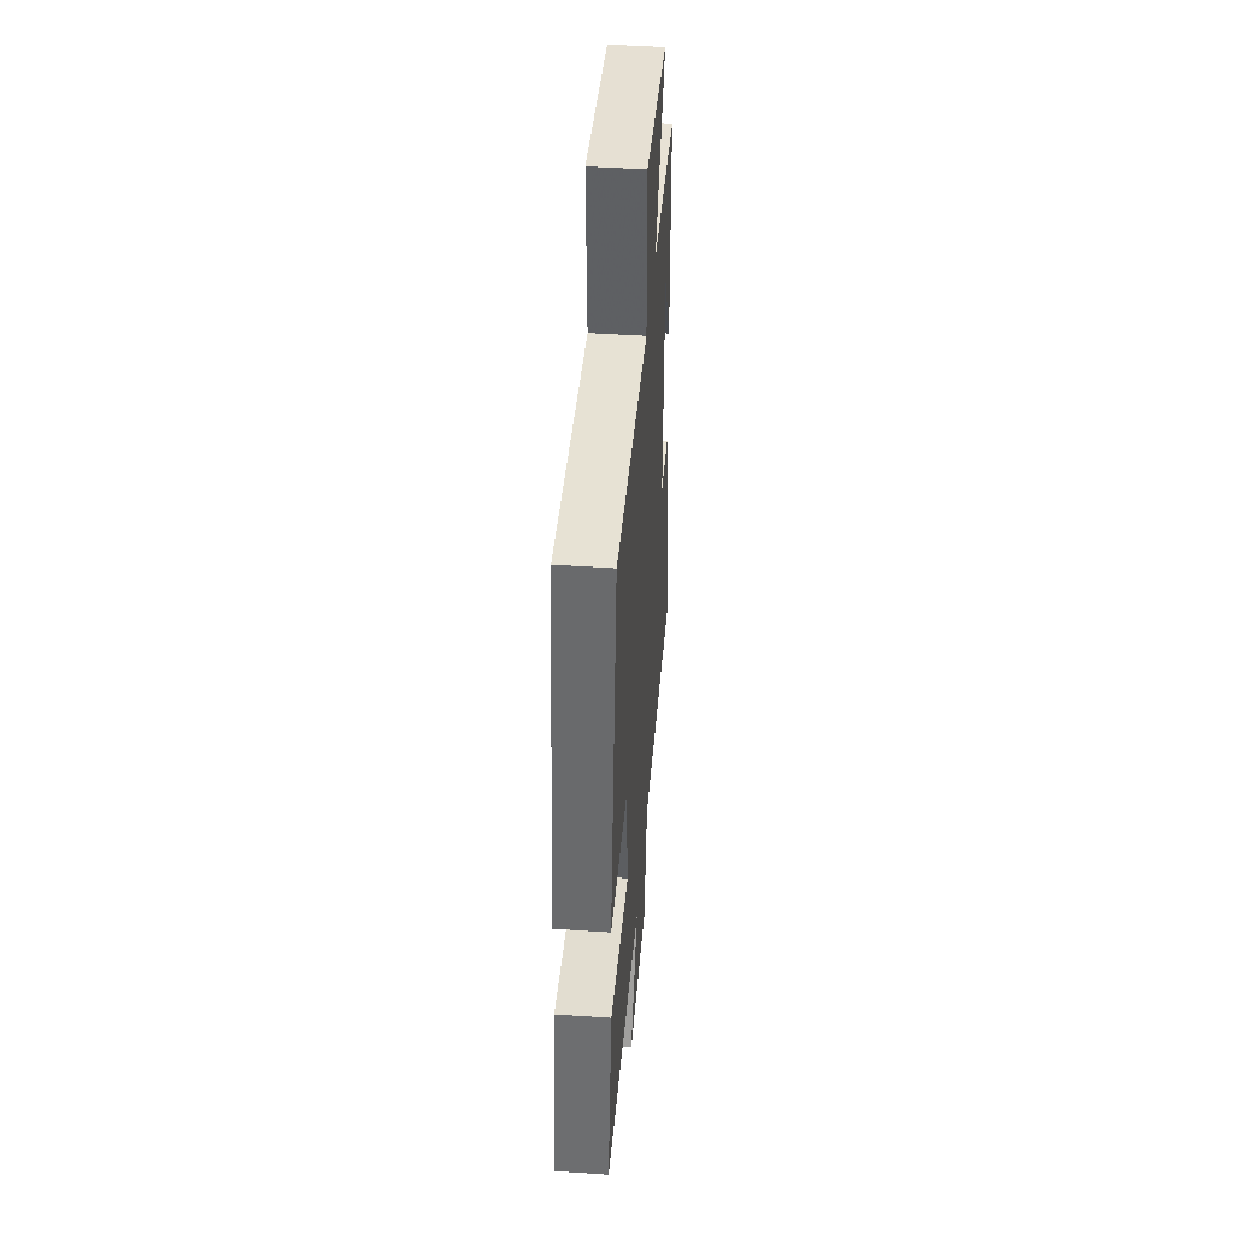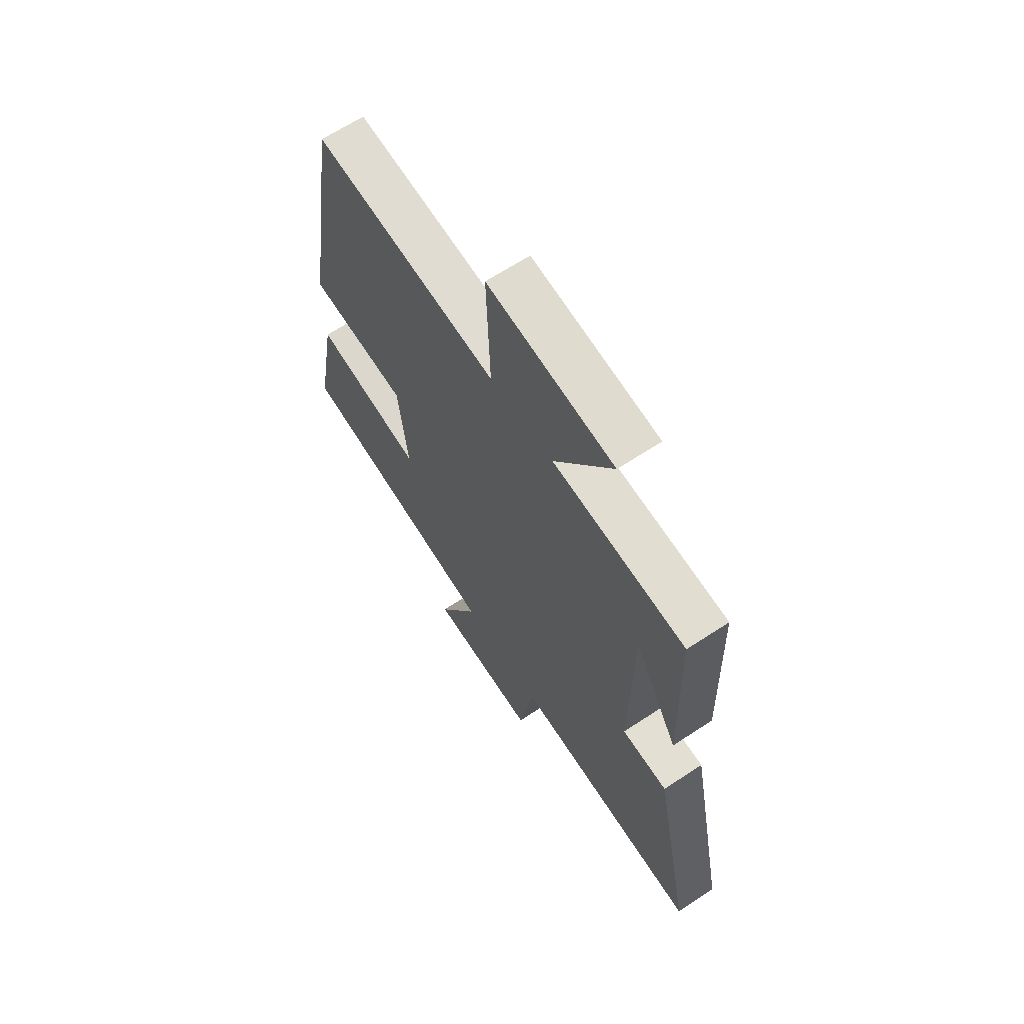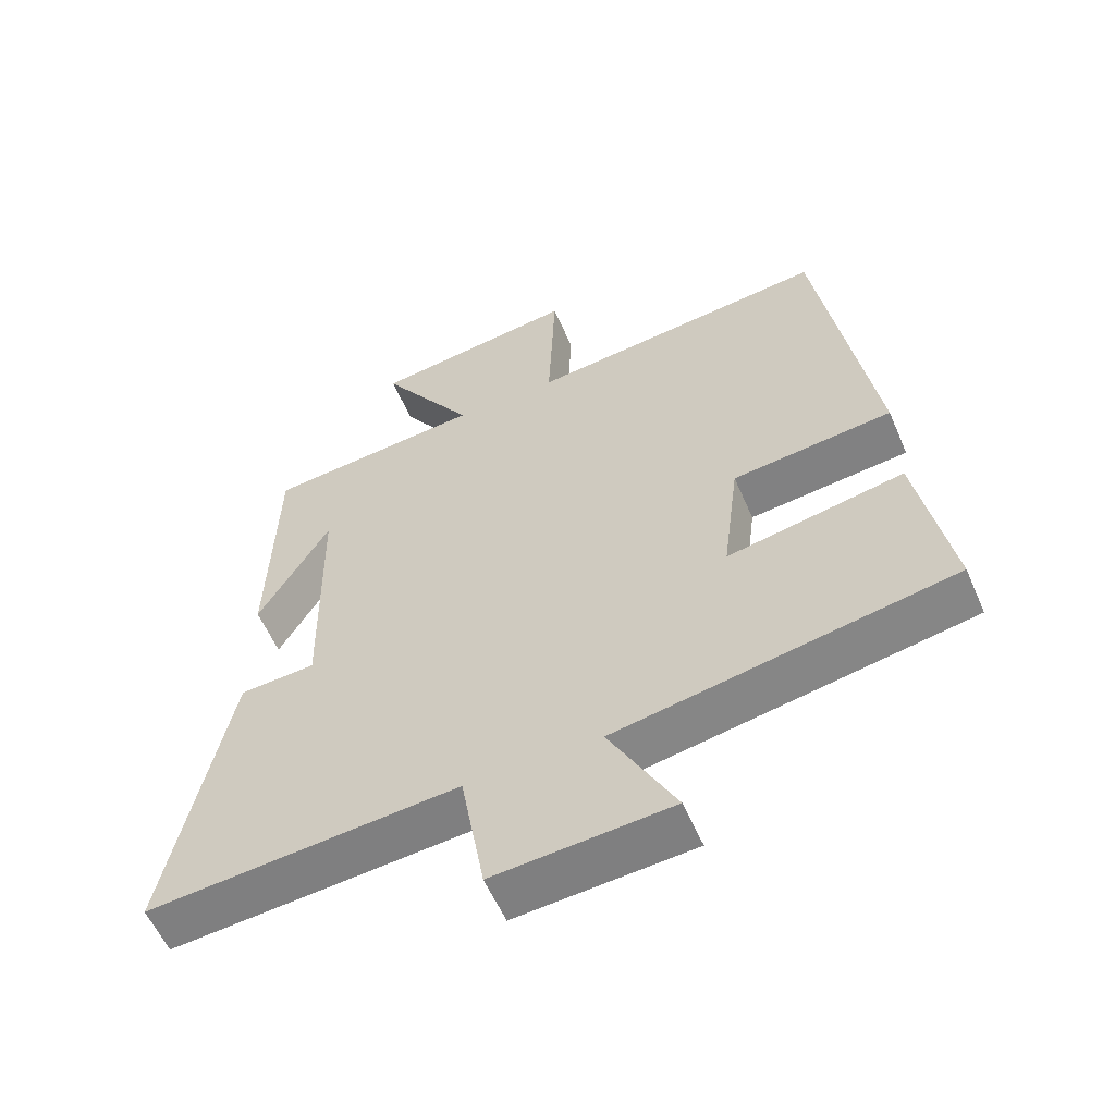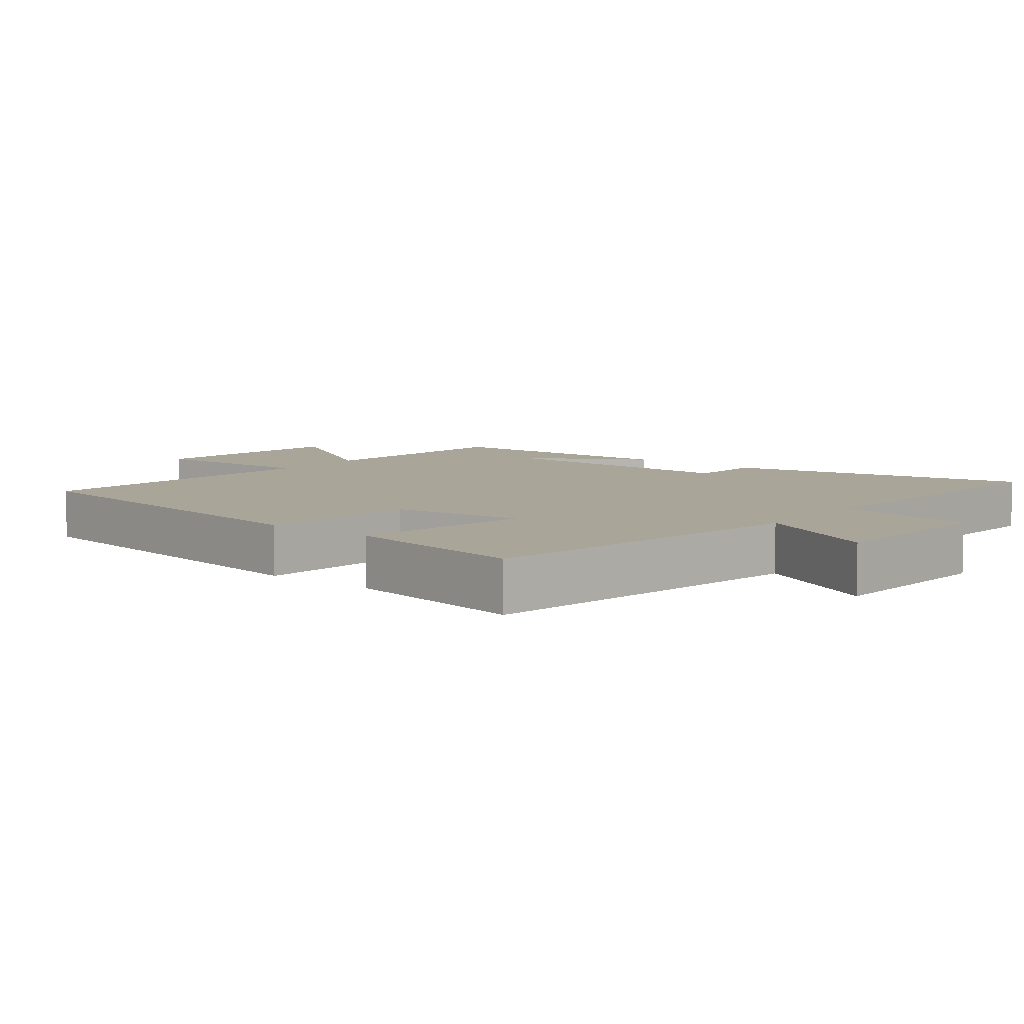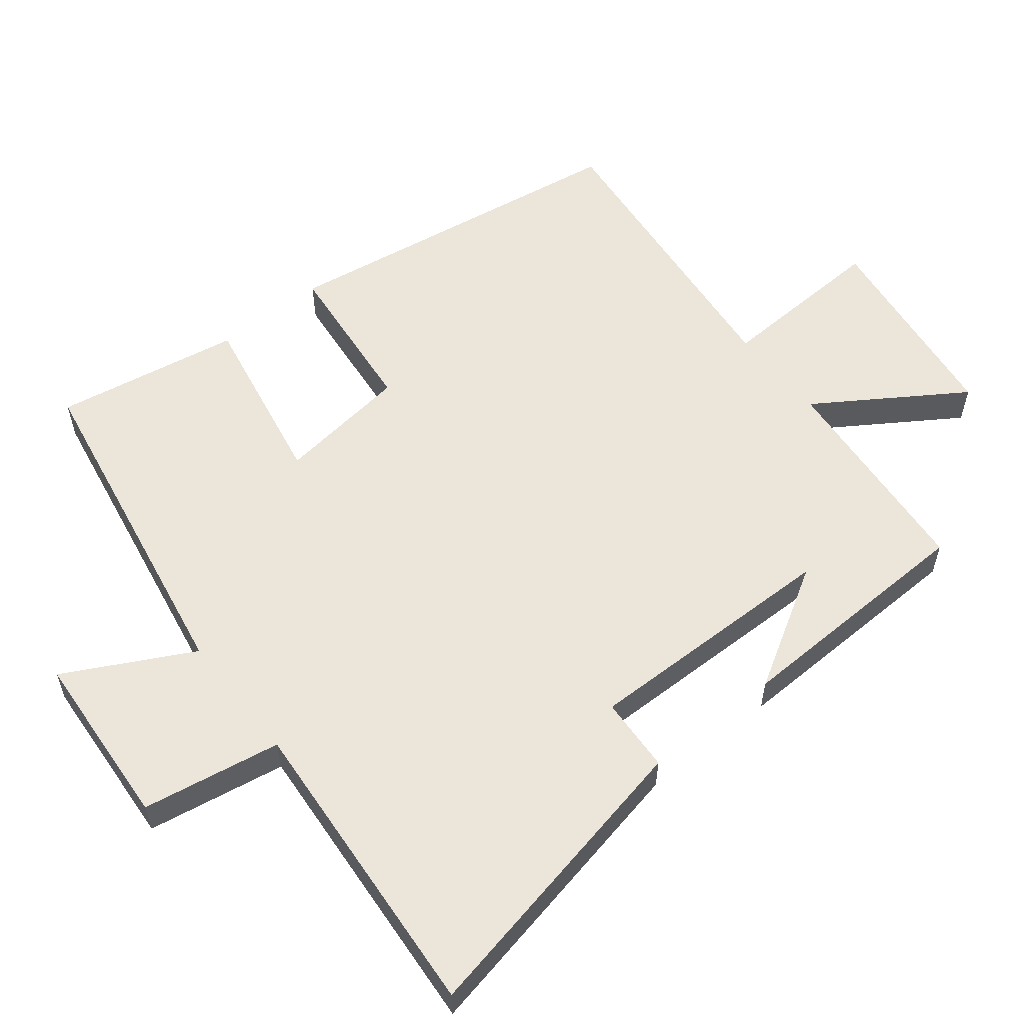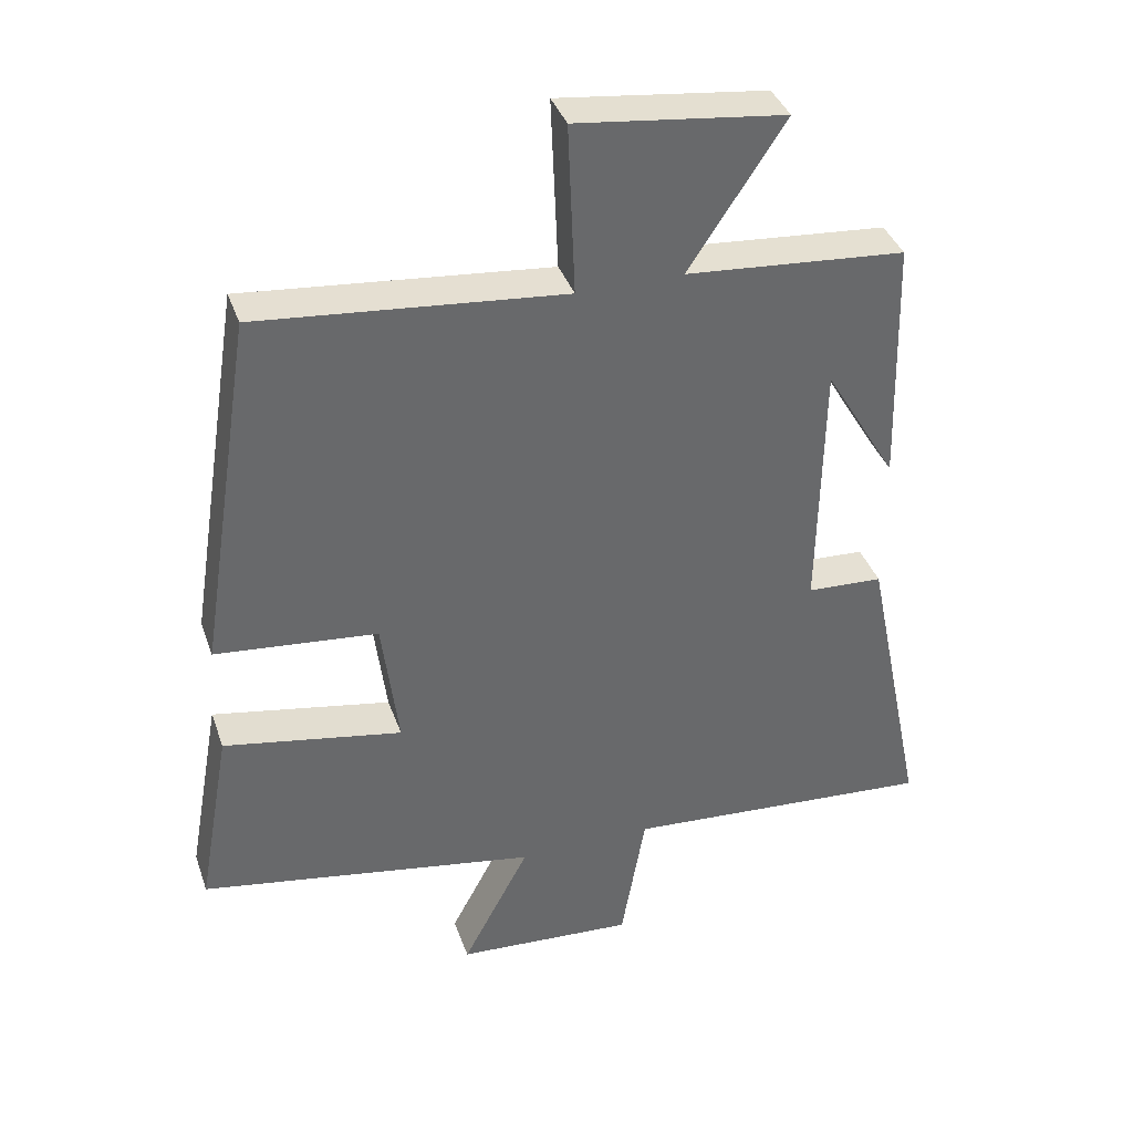
<metadata>
{"format":"obj","ext":"obj","renderer":"f3d","projection":"perspective","resolution":1024,"background":"white","views":[{"elev":45.4,"azim":94.6,"up":"+Z"},{"elev":65.0,"azim":-123.6,"up":"+Z"},{"elev":-57.8,"azim":23.3,"up":"+Z"},{"elev":7.4,"azim":128.3,"up":"+Y"},{"elev":57.2,"azim":-128.6,"up":"+Y"},{"elev":38.2,"azim":161.7,"up":"+Z"}]}
</metadata>
<code>
v -0.59 0.07 -0.535
v -0.5 0.07 -0.093
v -0.39 0.07 -0.087
v -0.396 0.07 0.287
v -0.5 0.07 0.111
v -0.49 0.07 0.473
v -0.173 0.07 0.5
v -0.311 0.07 0.71
v -0.011 0.07 0.748
v -0.021 0.07 0.5
v 0.419 0.07 0.544
v 0.5 0.07 0.025
v 0.266 0.07 0.001
v 0.242 0.07 -0.191
v 0.5 0.07 -0.143
v 0.548 0.07 -0.413
v 0.058 0.07 -0.5
v 0.155 0.07 -0.684
v -0.103 0.07 -0.702
v -0.138 0.07 -0.5
v -0.59 0 -0.535
v -0.5 0 -0.093
v -0.39 0 -0.087
v -0.396 0 0.287
v -0.5 0 0.111
v -0.49 0 0.473
v -0.173 0 0.5
v -0.311 0 0.71
v -0.011 0 0.748
v -0.021 0 0.5
v 0.419 0 0.544
v 0.5 0 0.025
v 0.266 0 0.001
v 0.242 0 -0.191
v 0.5 0 -0.143
v 0.548 0 -0.413
v 0.058 0 -0.5
v 0.155 0 -0.684
v -0.103 0 -0.702
v -0.138 0 -0.5
f 17 18 19 20
f 16 17 20
f 15 16 20
f 14 15 20
f 13 14 20 1
f 10 11 12 13
f 10 13 1
f 7 8 9 10
f 4 5 6
f 4 6 7 10
f 1 2 3
f 10 1 3
f 3 4 10
f 40 39 38 37
f 40 37 36
f 40 36 35
f 40 35 34
f 21 40 34 33
f 33 32 31 30
f 21 33 30
f 30 29 28 27
f 26 25 24
f 30 27 26 24
f 23 22 21
f 23 21 30
f 30 24 23
f 1 21 22 2
f 2 22 23 3
f 3 23 24 4
f 4 24 25 5
f 5 25 26 6
f 6 26 27 7
f 7 27 28 8
f 8 28 29 9
f 9 29 30 10
f 10 30 31 11
f 11 31 32 12
f 12 32 33 13
f 13 33 34 14
f 14 34 35 15
f 15 35 36 16
f 16 36 37 17
f 17 37 38 18
f 18 38 39 19
f 19 39 40 20
f 20 40 21 1

</code>
